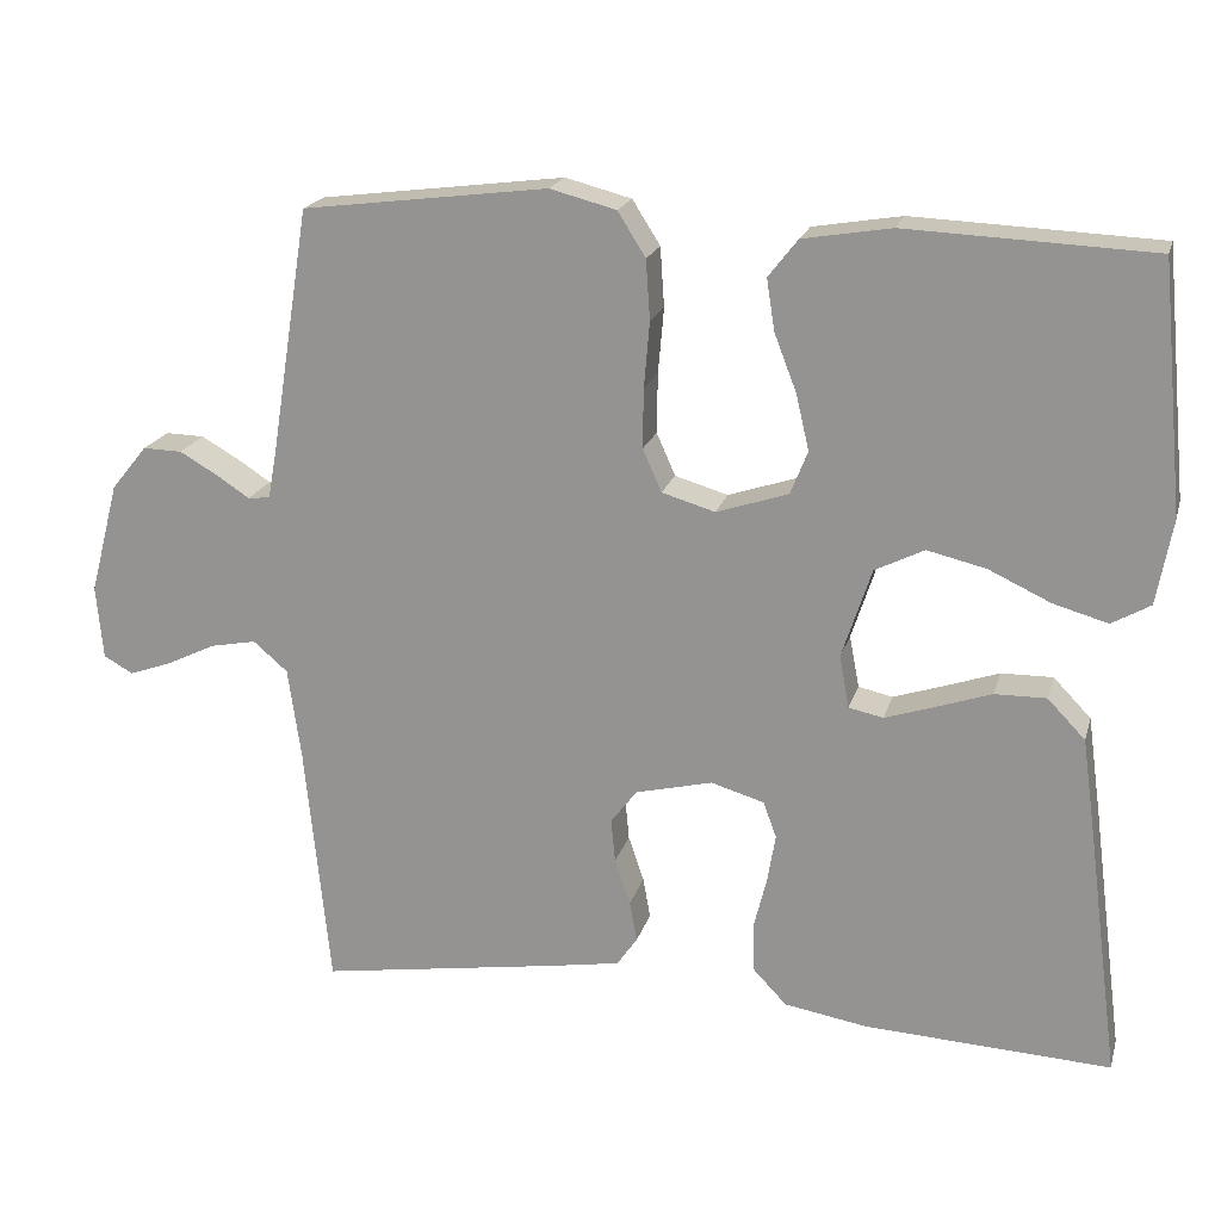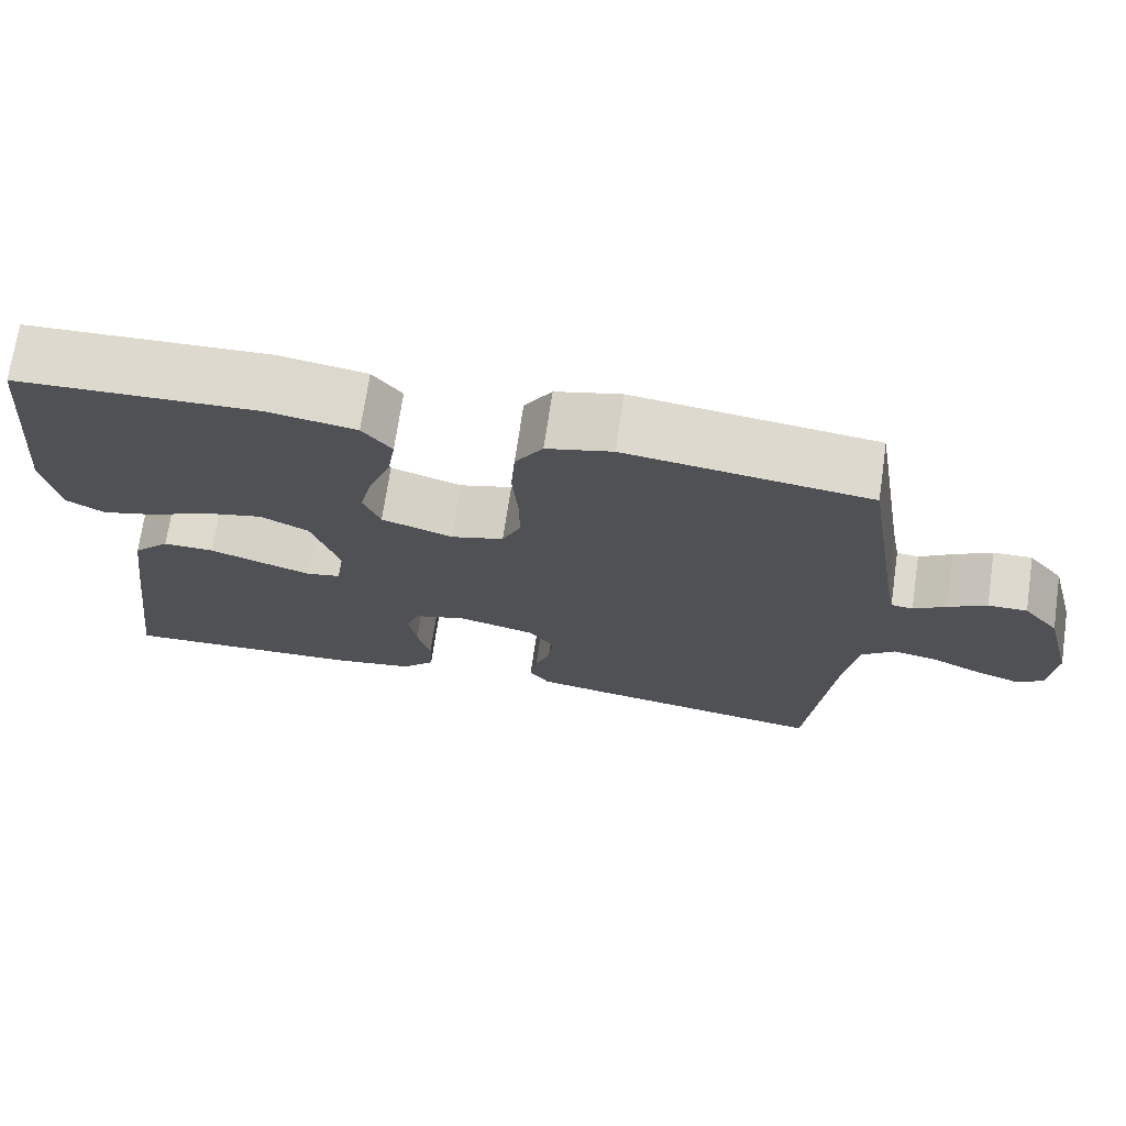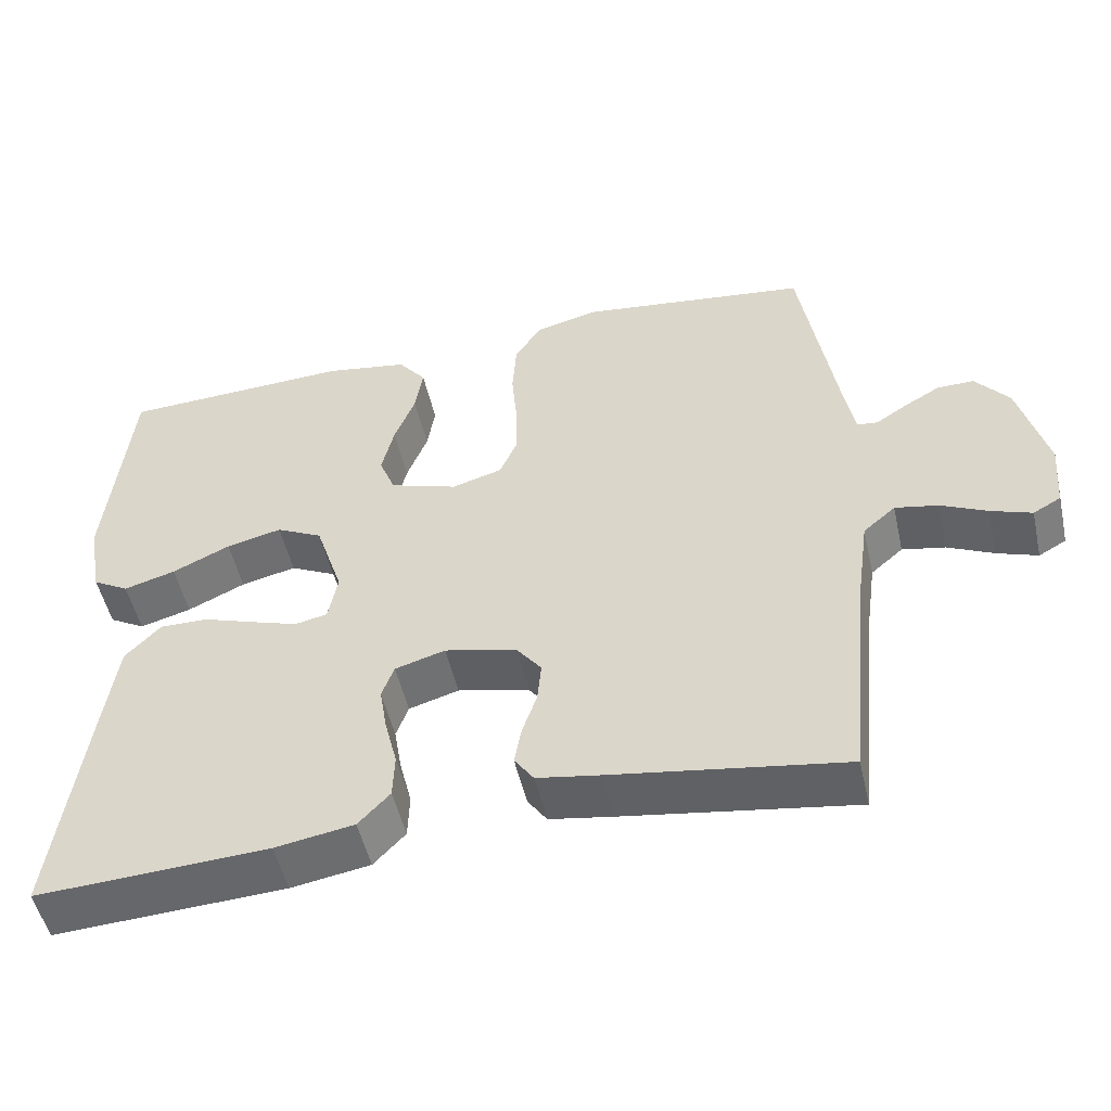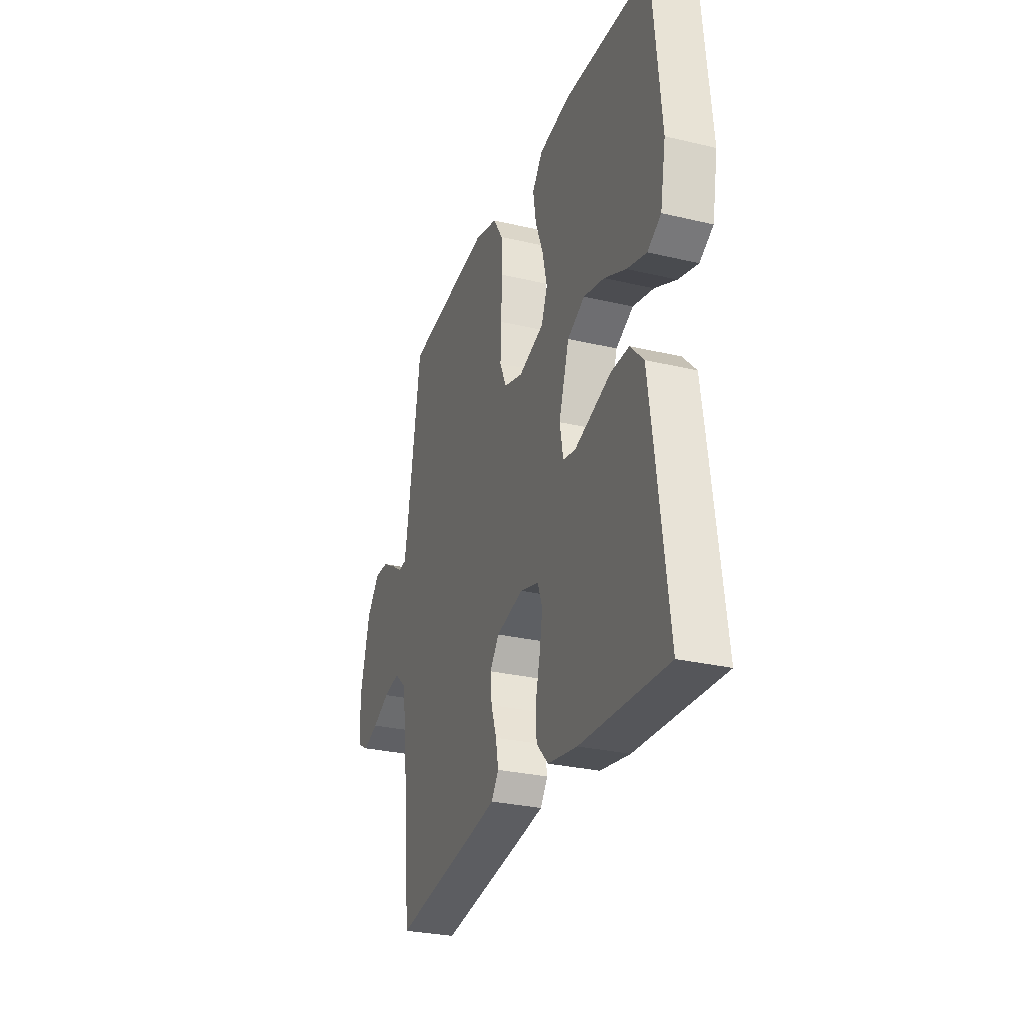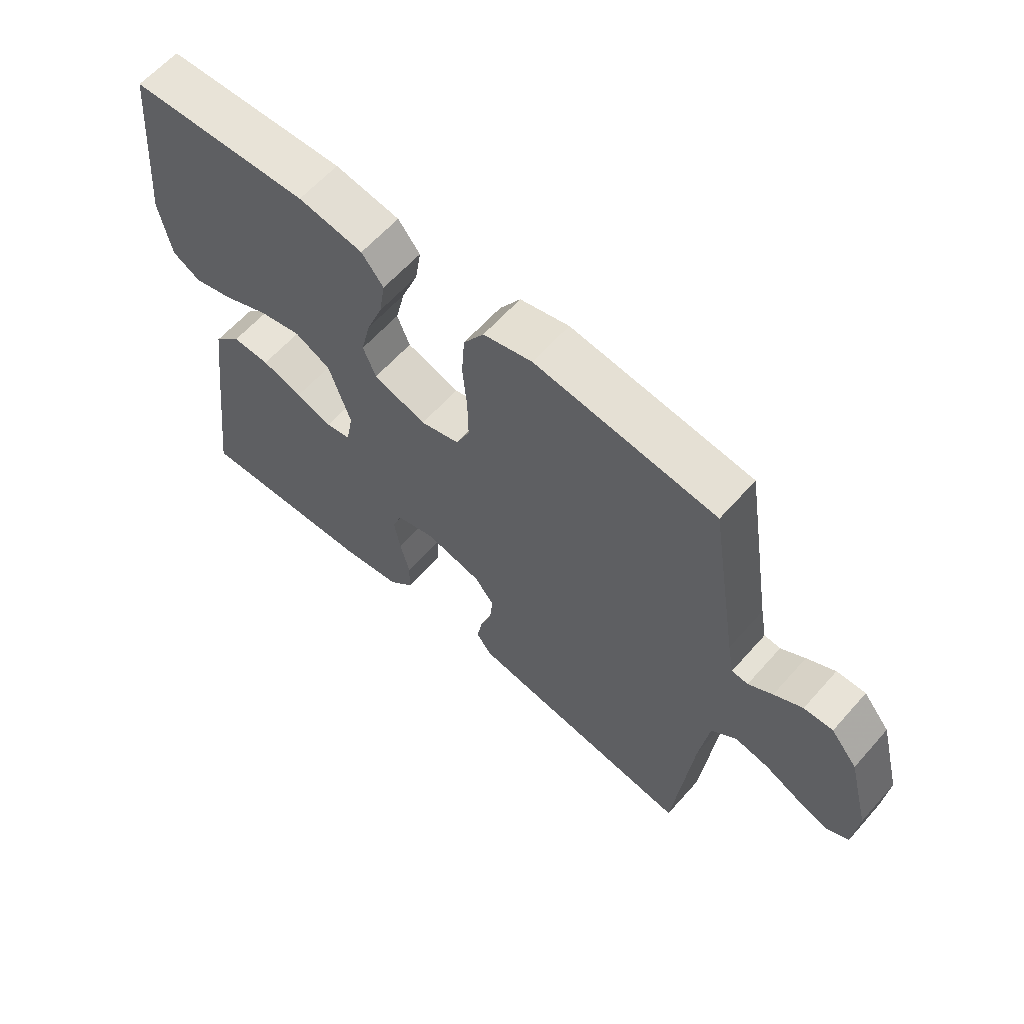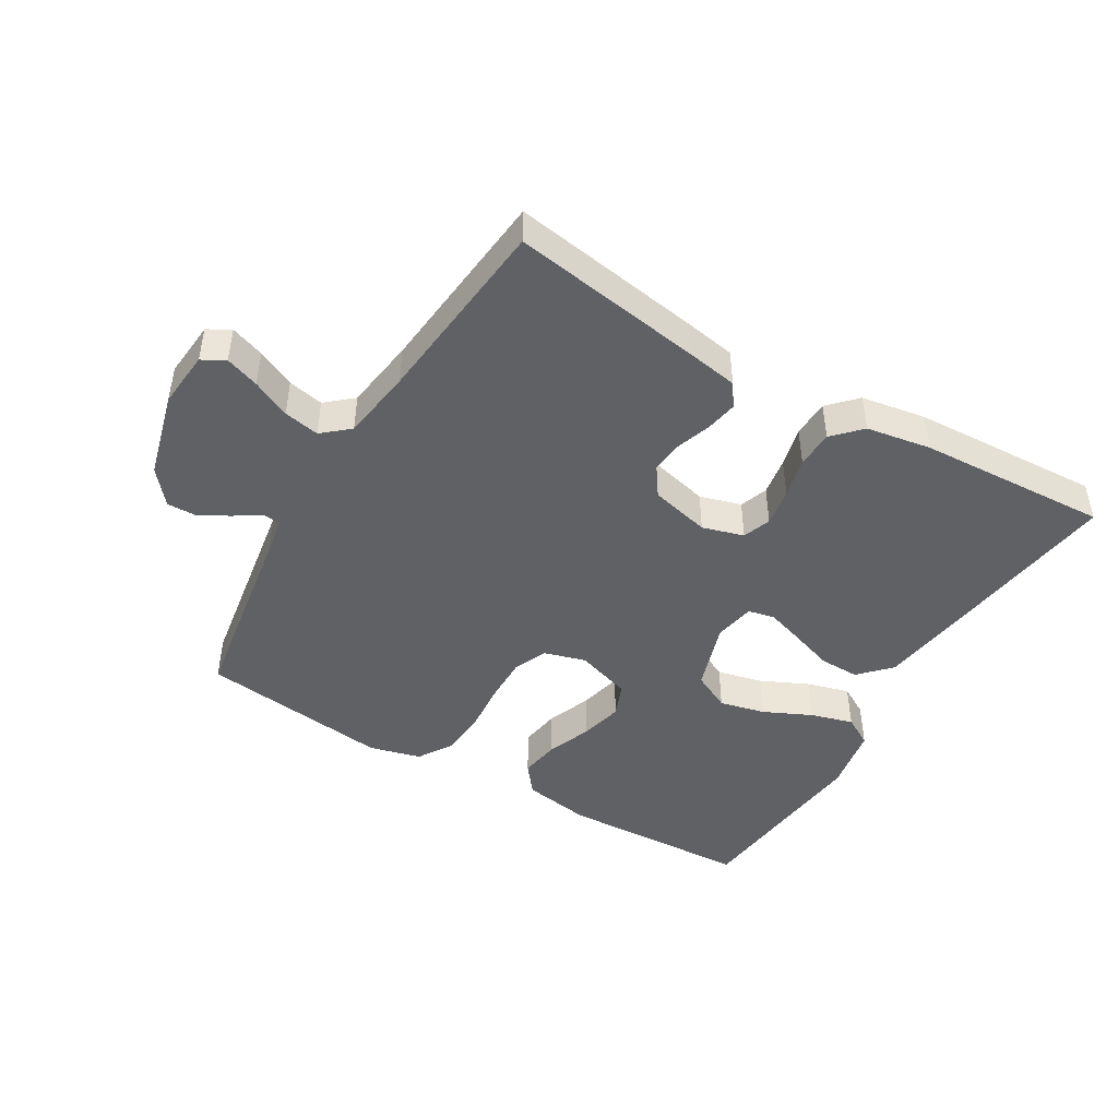
<metadata>
{"format":"obj","ext":"obj","renderer":"f3d","projection":"perspective","resolution":1024,"background":"white","views":[{"elev":19.7,"azim":-165.4,"up":"+Z"},{"elev":71.4,"azim":8.4,"up":"+Z"},{"elev":-51.3,"azim":12.8,"up":"+Z"},{"elev":-28.7,"azim":-109.5,"up":"+Z"},{"elev":61.8,"azim":41.4,"up":"+Z"},{"elev":-45.7,"azim":149.4,"up":"+Y"}]}
</metadata>
<code>
v -0.5 0.07 -0.5
v -0.461 0.07 -0.2
v -0.444 0.07 -0.077
v -0.398 0.07 -0.029
v -0.335 0.07 -0.03
v -0.268 0.07 -0.053
v -0.207 0.07 -0.073
v -0.165 0.07 -0.064
v -0.153 0.07 0
v -0.189 0.07 0.11
v -0.249 0.07 0.14
v -0.321 0.07 0.123
v -0.396 0.07 0.088
v -0.463 0.07 0.069
v -0.51 0.07 0.096
v -0.529 0.07 0.2
v -0.5 0.07 0.5
v -0.2 0.07 0.513
v -0.092 0.07 0.495
v -0.056 0.07 0.449
v -0.066 0.07 0.386
v -0.093 0.07 0.316
v -0.109 0.07 0.248
v -0.088 0.07 0.195
v 0 0.07 0.166
v 0.065 0.07 0.185
v 0.088 0.07 0.237
v 0.087 0.07 0.31
v 0.08 0.07 0.39
v 0.085 0.07 0.463
v 0.119 0.07 0.517
v 0.2 0.07 0.538
v 0.5 0.07 0.5
v 0.548 0.07 0.2
v 0.559 0.07 0.14
v 0.586 0.07 0.137
v 0.626 0.07 0.163
v 0.673 0.07 0.19
v 0.721 0.07 0.191
v 0.765 0.07 0.137
v 0.801 0.07 0
v 0.793 0.07 -0.09
v 0.757 0.07 -0.11
v 0.704 0.07 -0.091
v 0.644 0.07 -0.062
v 0.588 0.07 -0.051
v 0.546 0.07 -0.087
v 0.53 0.07 -0.2
v 0.5 0.07 -0.5
v 0.2 0.07 -0.453
v 0.118 0.07 -0.439
v 0.093 0.07 -0.403
v 0.102 0.07 -0.353
v 0.121 0.07 -0.297
v 0.126 0.07 -0.244
v 0.094 0.07 -0.202
v 0 0.07 -0.179
v -0.065 0.07 -0.198
v -0.081 0.07 -0.242
v -0.071 0.07 -0.302
v -0.055 0.07 -0.366
v -0.057 0.07 -0.425
v -0.098 0.07 -0.468
v -0.2 0.07 -0.485
v -0.5 0 -0.5
v -0.461 0 -0.2
v -0.444 0 -0.077
v -0.398 0 -0.029
v -0.335 0 -0.03
v -0.268 0 -0.053
v -0.207 0 -0.073
v -0.165 0 -0.064
v -0.153 0 0
v -0.189 0 0.11
v -0.249 0 0.14
v -0.321 0 0.123
v -0.396 0 0.088
v -0.463 0 0.069
v -0.51 0 0.096
v -0.529 0 0.2
v -0.5 0 0.5
v -0.2 0 0.513
v -0.092 0 0.495
v -0.056 0 0.449
v -0.066 0 0.386
v -0.093 0 0.316
v -0.109 0 0.248
v -0.088 0 0.195
v 0 0 0.166
v 0.065 0 0.185
v 0.088 0 0.237
v 0.087 0 0.31
v 0.08 0 0.39
v 0.085 0 0.463
v 0.119 0 0.517
v 0.2 0 0.538
v 0.5 0 0.5
v 0.548 0 0.2
v 0.559 0 0.14
v 0.586 0 0.137
v 0.626 0 0.163
v 0.673 0 0.19
v 0.721 0 0.191
v 0.765 0 0.137
v 0.801 0 0
v 0.793 0 -0.09
v 0.757 0 -0.11
v 0.704 0 -0.091
v 0.644 0 -0.062
v 0.588 0 -0.051
v 0.546 0 -0.087
v 0.53 0 -0.2
v 0.5 0 -0.5
v 0.2 0 -0.453
v 0.118 0 -0.439
v 0.093 0 -0.403
v 0.102 0 -0.353
v 0.121 0 -0.297
v 0.126 0 -0.244
v 0.094 0 -0.202
v 0 0 -0.179
v -0.065 0 -0.198
v -0.081 0 -0.242
v -0.071 0 -0.302
v -0.055 0 -0.366
v -0.057 0 -0.425
v -0.098 0 -0.468
v -0.2 0 -0.485
f 60 61 62 63
f 59 60 63 64
f 58 59 64 1
f 51 52 53 54
f 51 54 55
f 48 49 50 51
f 47 48 51 55
f 46 47 55 56
f 42 43 44 45
f 42 45 46
f 41 42 46
f 40 41 46
f 36 37 38 39
f 36 39 40 46
f 31 32 33 34
f 31 34 35
f 28 29 30 31
f 27 28 31 35
f 26 27 35
f 25 26 35 36
f 19 20 21 22
f 19 22 23
f 18 19 23
f 17 18 23
f 16 17 23 24
f 12 13 14 15
f 11 12 15 16
f 3 4 5 6
f 3 6 7
f 58 1 2 3
f 57 58 3 7
f 25 36 46 56
f 11 16 24 25
f 10 11 25
f 9 10 25 56
f 8 9 56 57
f 7 8 57
f 127 126 125 124
f 128 127 124 123
f 65 128 123 122
f 118 117 116 115
f 119 118 115
f 115 114 113 112
f 119 115 112 111
f 120 119 111 110
f 109 108 107 106
f 110 109 106
f 110 106 105
f 110 105 104
f 103 102 101 100
f 110 104 103 100
f 98 97 96 95
f 99 98 95
f 95 94 93 92
f 99 95 92 91
f 99 91 90
f 100 99 90 89
f 86 85 84 83
f 87 86 83
f 87 83 82
f 87 82 81
f 88 87 81 80
f 79 78 77 76
f 80 79 76 75
f 70 69 68 67
f 71 70 67
f 67 66 65 122
f 71 67 122 121
f 120 110 100 89
f 89 88 80 75
f 89 75 74
f 120 89 74 73
f 121 120 73 72
f 121 72 71
f 1 65 66 2
f 2 66 67 3
f 3 67 68 4
f 4 68 69 5
f 5 69 70 6
f 6 70 71 7
f 7 71 72 8
f 8 72 73 9
f 9 73 74 10
f 10 74 75 11
f 11 75 76 12
f 12 76 77 13
f 13 77 78 14
f 14 78 79 15
f 15 79 80 16
f 16 80 81 17
f 17 81 82 18
f 18 82 83 19
f 19 83 84 20
f 20 84 85 21
f 21 85 86 22
f 22 86 87 23
f 23 87 88 24
f 24 88 89 25
f 25 89 90 26
f 26 90 91 27
f 27 91 92 28
f 28 92 93 29
f 29 93 94 30
f 30 94 95 31
f 31 95 96 32
f 32 96 97 33
f 33 97 98 34
f 34 98 99 35
f 35 99 100 36
f 36 100 101 37
f 37 101 102 38
f 38 102 103 39
f 39 103 104 40
f 40 104 105 41
f 41 105 106 42
f 42 106 107 43
f 43 107 108 44
f 44 108 109 45
f 45 109 110 46
f 46 110 111 47
f 47 111 112 48
f 48 112 113 49
f 49 113 114 50
f 50 114 115 51
f 51 115 116 52
f 52 116 117 53
f 53 117 118 54
f 54 118 119 55
f 55 119 120 56
f 56 120 121 57
f 57 121 122 58
f 58 122 123 59
f 59 123 124 60
f 60 124 125 61
f 61 125 126 62
f 62 126 127 63
f 63 127 128 64
f 64 128 65 1

</code>
